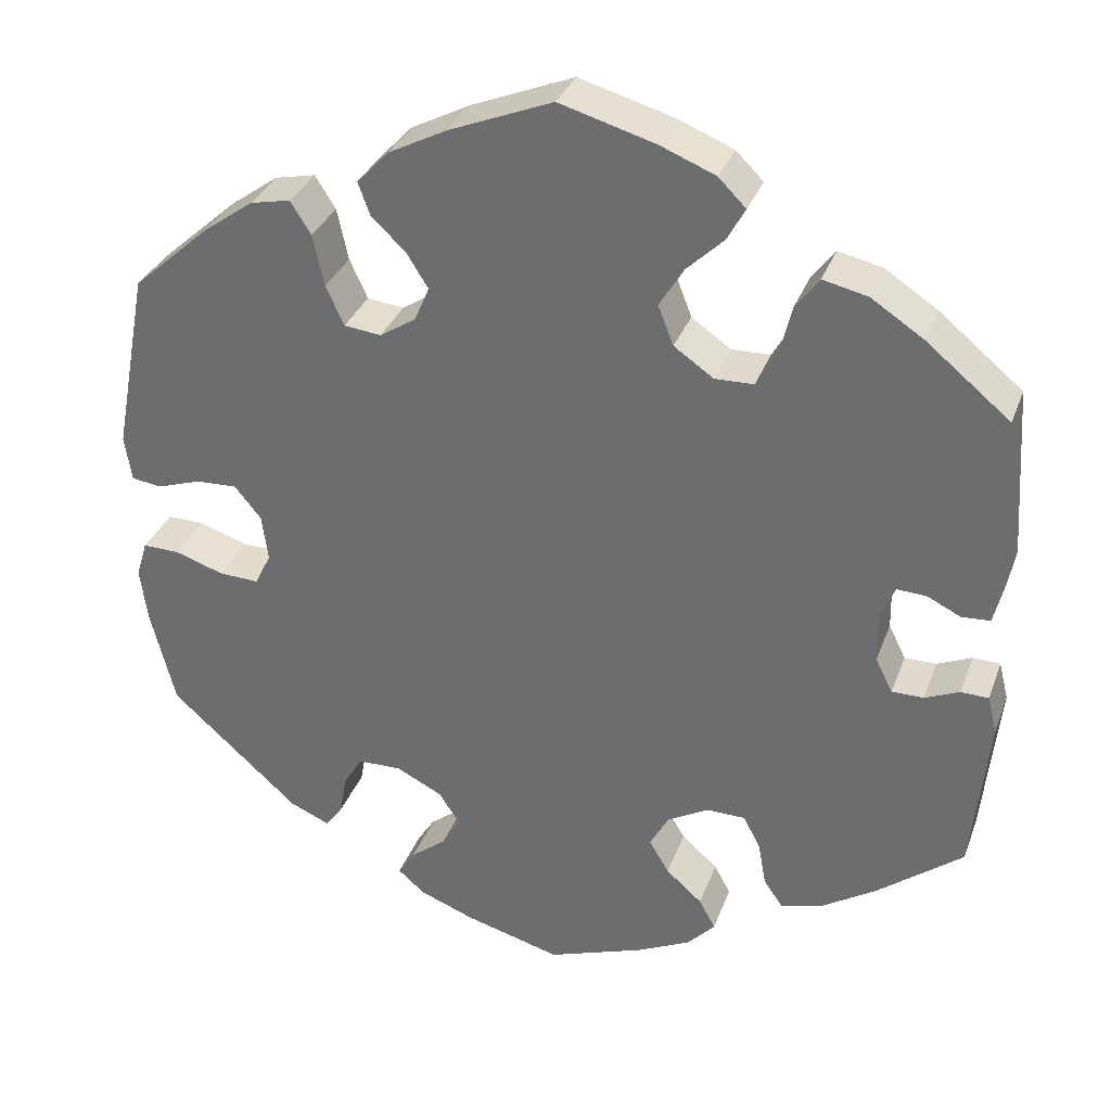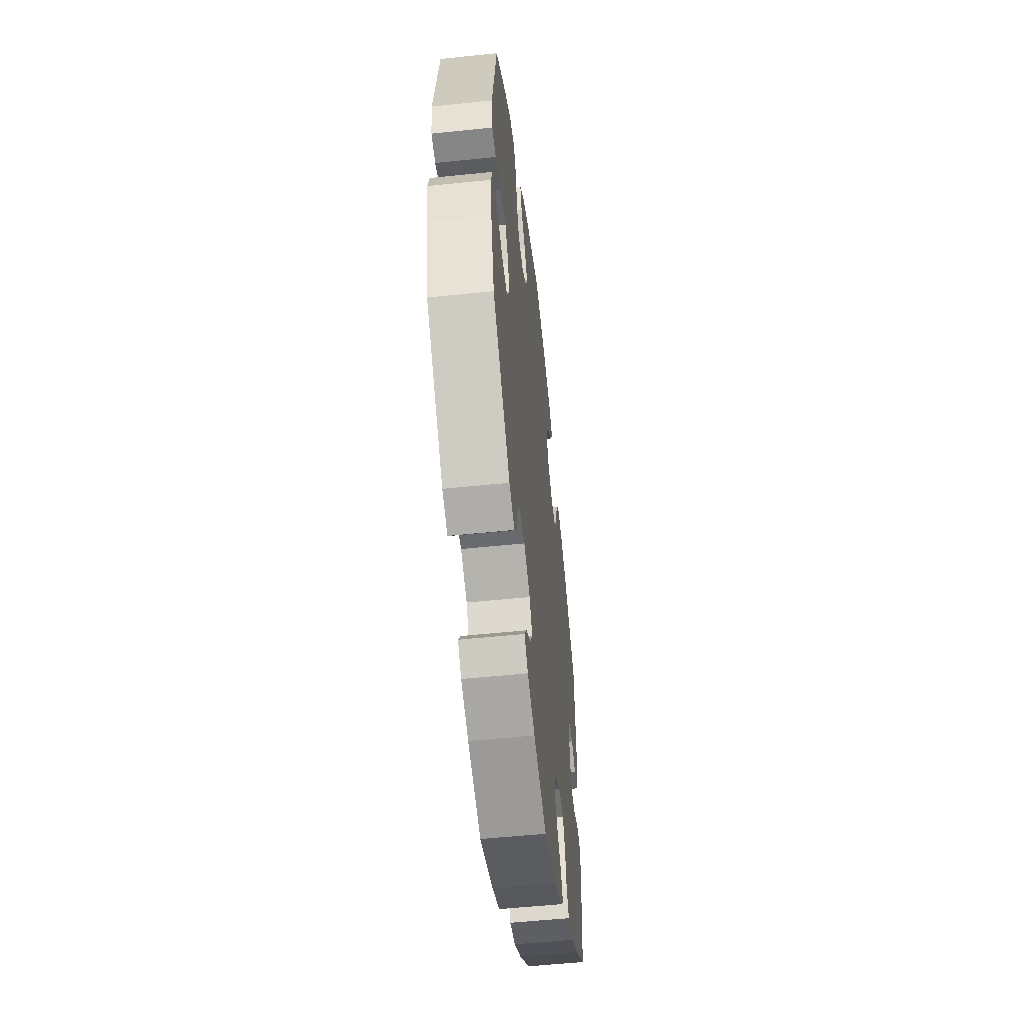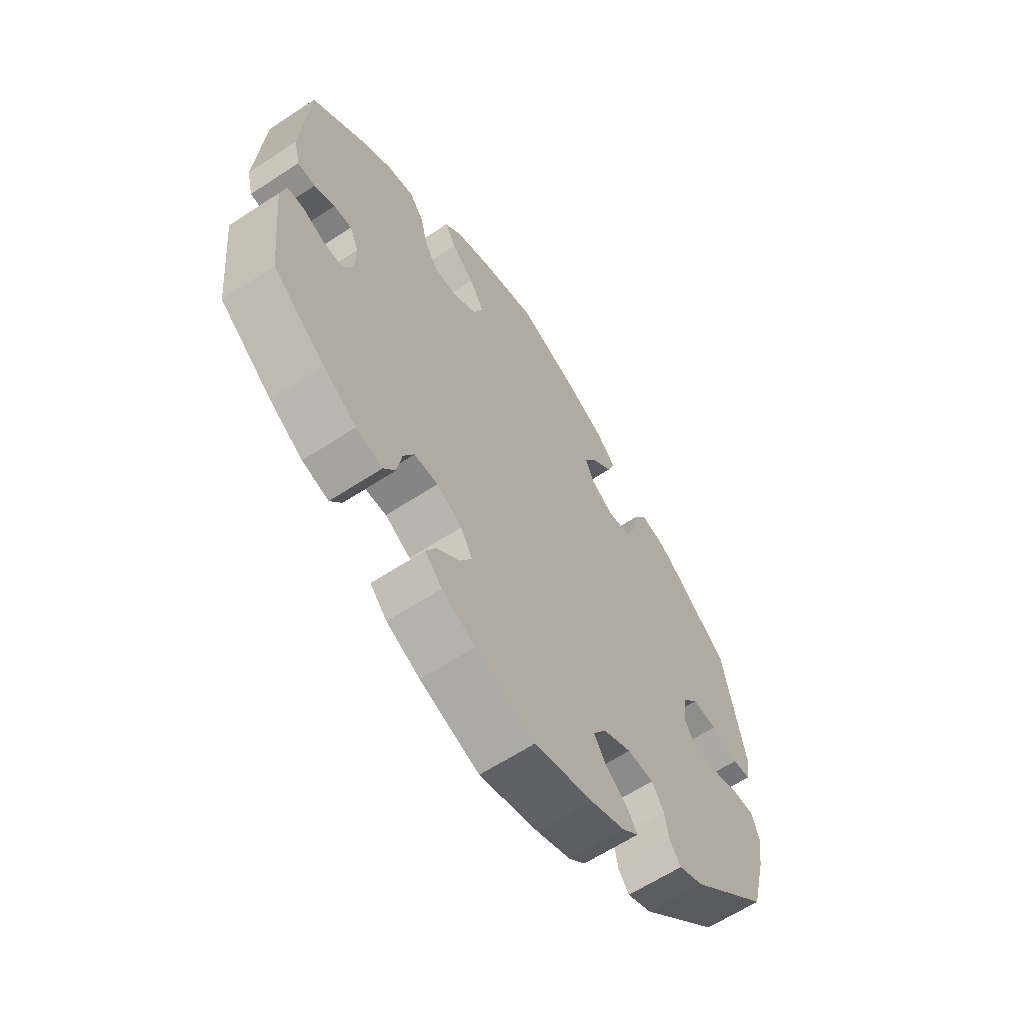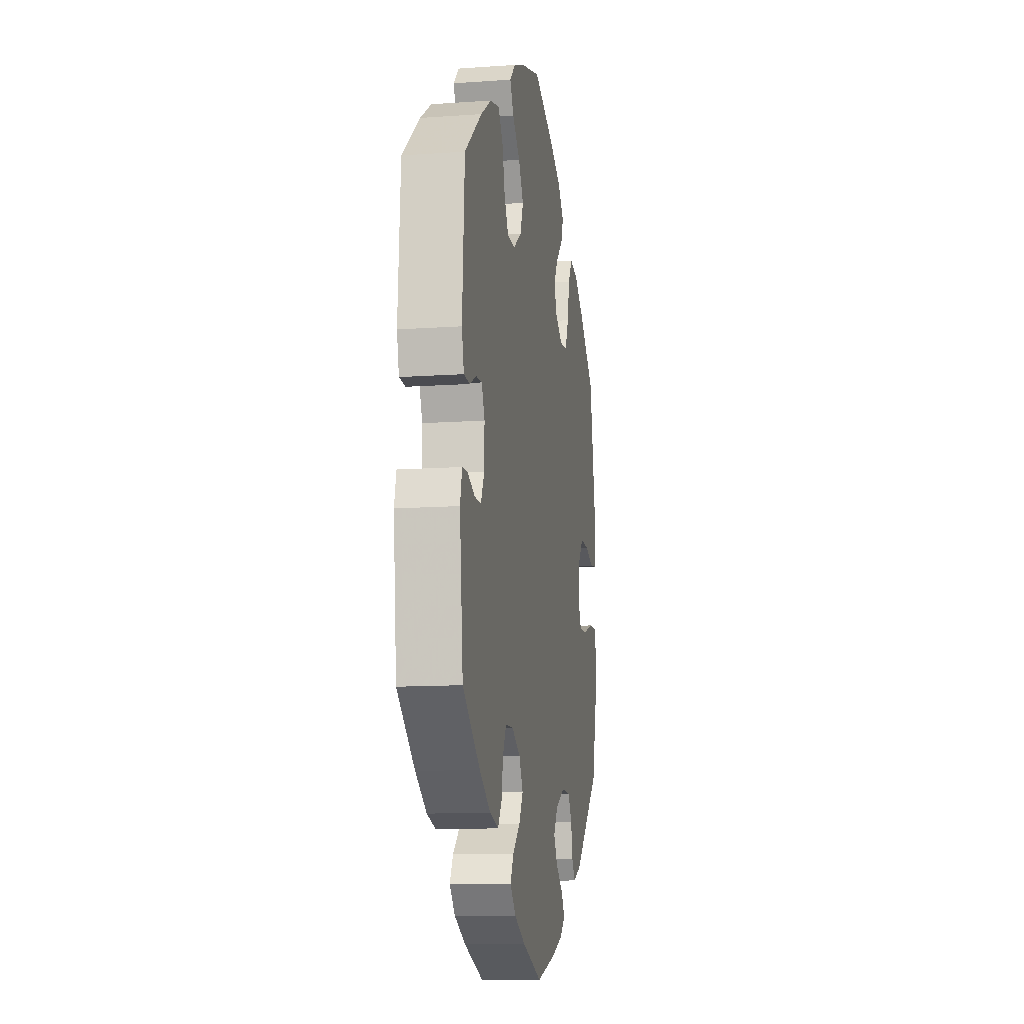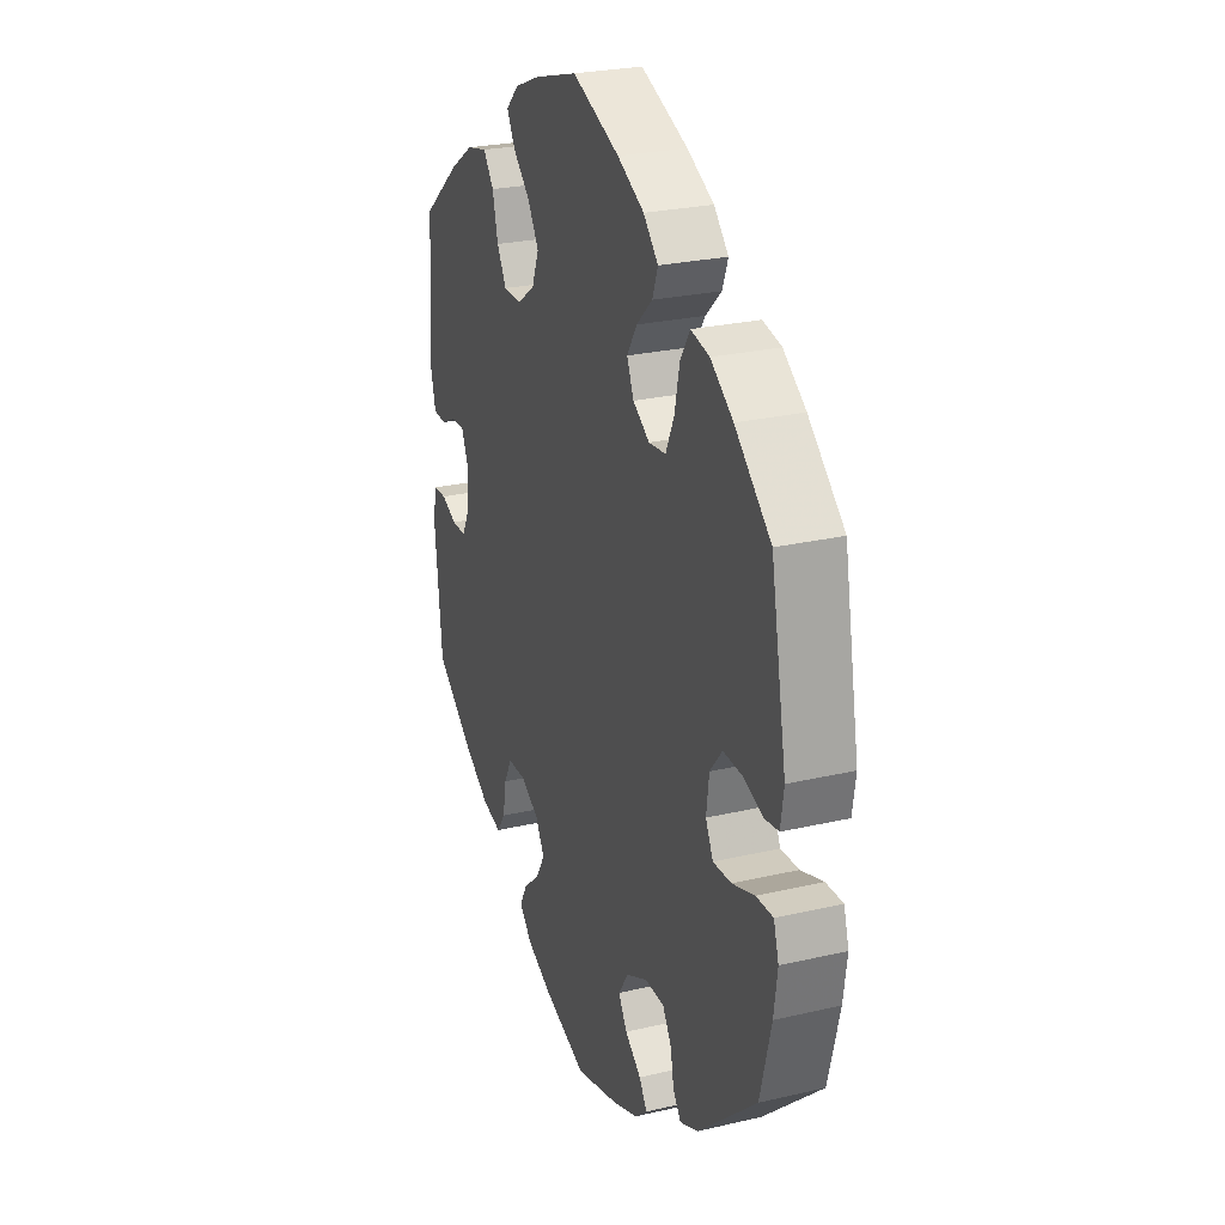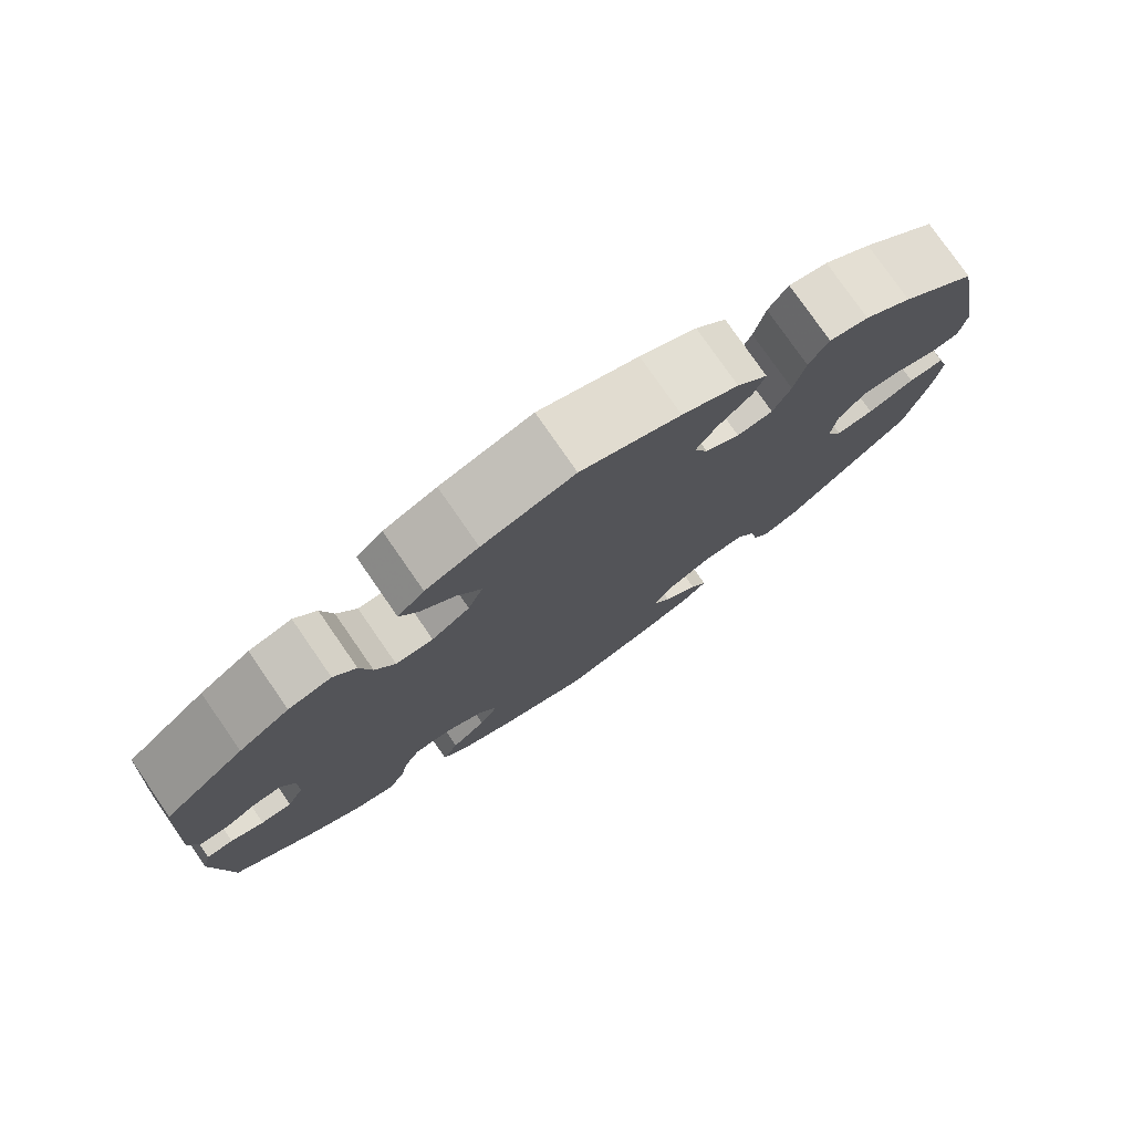
<metadata>
{"format":"obj","ext":"obj","renderer":"f3d","projection":"perspective","resolution":1024,"background":"white","views":[{"elev":32.7,"azim":-161.5,"up":"+Z"},{"elev":-54.2,"azim":96.3,"up":"+Z"},{"elev":-62.7,"azim":-56.4,"up":"+Z"},{"elev":-11.9,"azim":-80.4,"up":"+Z"},{"elev":25.8,"azim":69.6,"up":"+Z"},{"elev":77.9,"azim":-34.7,"up":"+Z"}]}
</metadata>
<code>
v -0.403 0.07 0.369
v -0.342 0.07 0.409
v -0.29 0.07 0.421
v -0.263 0.07 0.385
v -0.249 0.07 0.328
v -0.225 0.07 0.286
v -0.18 0.07 0.285
v -0.134 0.07 0.317
v -0.116 0.07 0.363
v -0.144 0.07 0.409
v -0.187 0.07 0.45
v -0.208 0.07 0.488
v -0.176 0.07 0.52
v -0.112 0.07 0.546
v -0.001 0.07 0.578
v 0.119 0.07 0.53
v 0.187 0.07 0.495
v 0.224 0.07 0.456
v 0.21 0.07 0.418
v 0.17 0.07 0.38
v 0.145 0.07 0.34
v 0.162 0.07 0.3
v 0.204 0.07 0.273
v 0.247 0.07 0.278
v 0.268 0.07 0.324
v 0.281 0.07 0.384
v 0.305 0.07 0.422
v 0.352 0.07 0.412
v 0.409 0.07 0.371
v 0.5 0.07 0.29
v 0.54 0.07 0.078
v 0.532 0.07 0.025
v 0.497 0.07 0.02
v 0.446 0.07 0.037
v 0.398 0.07 0.039
v 0.367 0.07 0.001
v 0.36 0.07 -0.053
v 0.379 0.07 -0.091
v 0.425 0.07 -0.089
v 0.482 0.07 -0.07
v 0.525 0.07 -0.069
v 0.538 0.07 -0.112
v 0.529 0.07 -0.177
v 0.501 0.07 -0.288
v 0.351 0.07 -0.423
v 0.305 0.07 -0.443
v 0.285 0.07 -0.416
v 0.276 0.07 -0.368
v 0.254 0.07 -0.332
v 0.204 0.07 -0.331
v 0.15 0.07 -0.358
v 0.125 0.07 -0.396
v 0.147 0.07 -0.432
v 0.188 0.07 -0.464
v 0.208 0.07 -0.495
v 0.177 0.07 -0.522
v 0.113 0.07 -0.547
v 0.001 0.07 -0.578
v -0.111 0.07 -0.539
v -0.174 0.07 -0.509
v -0.206 0.07 -0.475
v -0.187 0.07 -0.44
v -0.145 0.07 -0.403
v -0.122 0.07 -0.364
v -0.144 0.07 -0.324
v -0.192 0.07 -0.297
v -0.237 0.07 -0.298
v -0.257 0.07 -0.336
v -0.266 0.07 -0.387
v -0.288 0.07 -0.419
v -0.338 0.07 -0.406
v -0.401 0.07 -0.366
v -0.5 0.07 -0.289
v -0.519 0.07 -0.105
v -0.508 0.07 -0.061
v -0.476 0.07 -0.06
v -0.436 0.07 -0.077
v -0.399 0.07 -0.077
v -0.379 0.07 -0.037
v -0.378 0.07 0.021
v -0.395 0.07 0.06
v -0.429 0.07 0.058
v -0.468 0.07 0.039
v -0.501 0.07 0.041
v -0.513 0.07 0.09
v -0.5 0.07 0.289
v -0.403 0 0.369
v -0.342 0 0.409
v -0.29 0 0.421
v -0.263 0 0.385
v -0.249 0 0.328
v -0.225 0 0.286
v -0.18 0 0.285
v -0.134 0 0.317
v -0.116 0 0.363
v -0.144 0 0.409
v -0.187 0 0.45
v -0.208 0 0.488
v -0.176 0 0.52
v -0.112 0 0.546
v -0.001 0 0.578
v 0.119 0 0.53
v 0.187 0 0.495
v 0.224 0 0.456
v 0.21 0 0.418
v 0.17 0 0.38
v 0.145 0 0.34
v 0.162 0 0.3
v 0.204 0 0.273
v 0.247 0 0.278
v 0.268 0 0.324
v 0.281 0 0.384
v 0.305 0 0.422
v 0.352 0 0.412
v 0.409 0 0.371
v 0.5 0 0.29
v 0.54 0 0.078
v 0.532 0 0.025
v 0.497 0 0.02
v 0.446 0 0.037
v 0.398 0 0.039
v 0.367 0 0.001
v 0.36 0 -0.053
v 0.379 0 -0.091
v 0.425 0 -0.089
v 0.482 0 -0.07
v 0.525 0 -0.069
v 0.538 0 -0.112
v 0.529 0 -0.177
v 0.501 0 -0.288
v 0.351 0 -0.423
v 0.305 0 -0.443
v 0.285 0 -0.416
v 0.276 0 -0.368
v 0.254 0 -0.332
v 0.204 0 -0.331
v 0.15 0 -0.358
v 0.125 0 -0.396
v 0.147 0 -0.432
v 0.188 0 -0.464
v 0.208 0 -0.495
v 0.177 0 -0.522
v 0.113 0 -0.547
v 0.001 0 -0.578
v -0.111 0 -0.539
v -0.174 0 -0.509
v -0.206 0 -0.475
v -0.187 0 -0.44
v -0.145 0 -0.403
v -0.122 0 -0.364
v -0.144 0 -0.324
v -0.192 0 -0.297
v -0.237 0 -0.298
v -0.257 0 -0.336
v -0.266 0 -0.387
v -0.288 0 -0.419
v -0.338 0 -0.406
v -0.401 0 -0.366
v -0.5 0 -0.289
v -0.519 0 -0.105
v -0.508 0 -0.061
v -0.476 0 -0.06
v -0.436 0 -0.077
v -0.399 0 -0.077
v -0.379 0 -0.037
v -0.378 0 0.021
v -0.395 0 0.06
v -0.429 0 0.058
v -0.468 0 0.039
v -0.501 0 0.041
v -0.513 0 0.09
v -0.5 0 0.289
f 82 83 84 85
f 81 82 85 86
f 74 75 76 77
f 74 77 78
f 73 74 78
f 72 73 78 79
f 68 69 70 71
f 67 68 71 72
f 60 61 62 63
f 60 63 64
f 59 60 64
f 58 59 64
f 57 58 64 65
f 53 54 55 56
f 52 53 56 57
f 45 46 47 48
f 45 48 49
f 44 45 49
f 43 44 49 50
f 39 40 41 42
f 38 39 42 43
f 31 32 33 34
f 31 34 35
f 30 31 35
f 29 30 35 36
f 25 26 27 28
f 24 25 28 29
f 17 18 19 20
f 17 20 21
f 16 17 21
f 15 16 21
f 14 15 21 22
f 10 11 12 13
f 9 10 13 14
f 2 3 4 5
f 2 5 6
f 81 86 1 2
f 80 81 2 6
f 79 80 6 7
f 67 72 79 7
f 66 67 7 8
f 65 66 8 9
f 52 57 65 9
f 51 52 9 14
f 50 51 14 22
f 38 43 50
f 37 38 50 22
f 24 29 36 37
f 23 24 37
f 22 23 37
f 171 170 169 168
f 172 171 168 167
f 163 162 161 160
f 164 163 160
f 164 160 159
f 165 164 159 158
f 157 156 155 154
f 158 157 154 153
f 149 148 147 146
f 150 149 146
f 150 146 145
f 150 145 144
f 151 150 144 143
f 142 141 140 139
f 143 142 139 138
f 134 133 132 131
f 135 134 131
f 135 131 130
f 136 135 130 129
f 128 127 126 125
f 129 128 125 124
f 120 119 118 117
f 121 120 117
f 121 117 116
f 122 121 116 115
f 114 113 112 111
f 115 114 111 110
f 106 105 104 103
f 107 106 103
f 107 103 102
f 107 102 101
f 108 107 101 100
f 99 98 97 96
f 100 99 96 95
f 91 90 89 88
f 92 91 88
f 88 87 172 167
f 92 88 167 166
f 93 92 166 165
f 93 165 158 153
f 94 93 153 152
f 95 94 152 151
f 95 151 143 138
f 100 95 138 137
f 108 100 137 136
f 136 129 124
f 108 136 124 123
f 123 122 115 110
f 123 110 109
f 123 109 108
f 1 87 88 2
f 2 88 89 3
f 3 89 90 4
f 4 90 91 5
f 5 91 92 6
f 6 92 93 7
f 7 93 94 8
f 8 94 95 9
f 9 95 96 10
f 10 96 97 11
f 11 97 98 12
f 12 98 99 13
f 13 99 100 14
f 14 100 101 15
f 15 101 102 16
f 16 102 103 17
f 17 103 104 18
f 18 104 105 19
f 19 105 106 20
f 20 106 107 21
f 21 107 108 22
f 22 108 109 23
f 23 109 110 24
f 24 110 111 25
f 25 111 112 26
f 26 112 113 27
f 27 113 114 28
f 28 114 115 29
f 29 115 116 30
f 30 116 117 31
f 31 117 118 32
f 32 118 119 33
f 33 119 120 34
f 34 120 121 35
f 35 121 122 36
f 36 122 123 37
f 37 123 124 38
f 38 124 125 39
f 39 125 126 40
f 40 126 127 41
f 41 127 128 42
f 42 128 129 43
f 43 129 130 44
f 44 130 131 45
f 45 131 132 46
f 46 132 133 47
f 47 133 134 48
f 48 134 135 49
f 49 135 136 50
f 50 136 137 51
f 51 137 138 52
f 52 138 139 53
f 53 139 140 54
f 54 140 141 55
f 55 141 142 56
f 56 142 143 57
f 57 143 144 58
f 58 144 145 59
f 59 145 146 60
f 60 146 147 61
f 61 147 148 62
f 62 148 149 63
f 63 149 150 64
f 64 150 151 65
f 65 151 152 66
f 66 152 153 67
f 67 153 154 68
f 68 154 155 69
f 69 155 156 70
f 70 156 157 71
f 71 157 158 72
f 72 158 159 73
f 73 159 160 74
f 74 160 161 75
f 75 161 162 76
f 76 162 163 77
f 77 163 164 78
f 78 164 165 79
f 79 165 166 80
f 80 166 167 81
f 81 167 168 82
f 82 168 169 83
f 83 169 170 84
f 84 170 171 85
f 85 171 172 86
f 86 172 87 1

</code>
